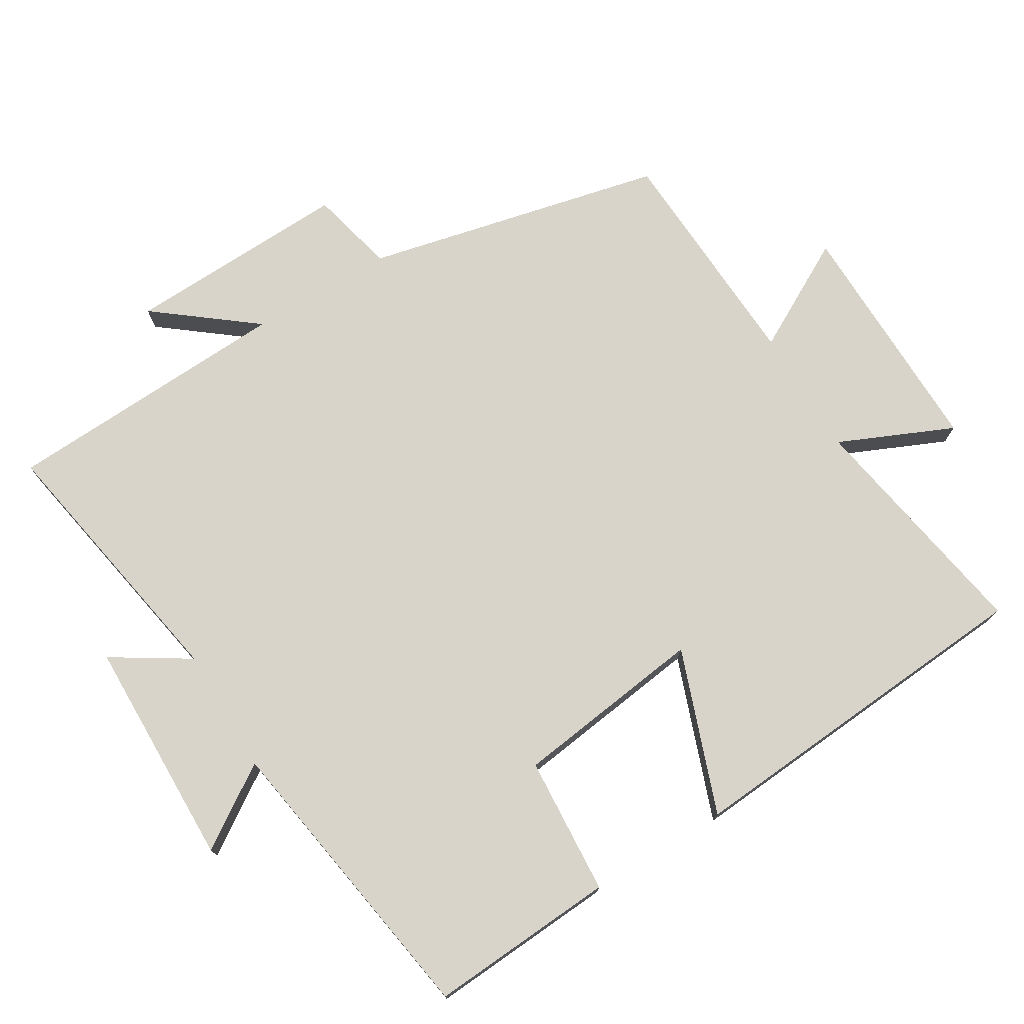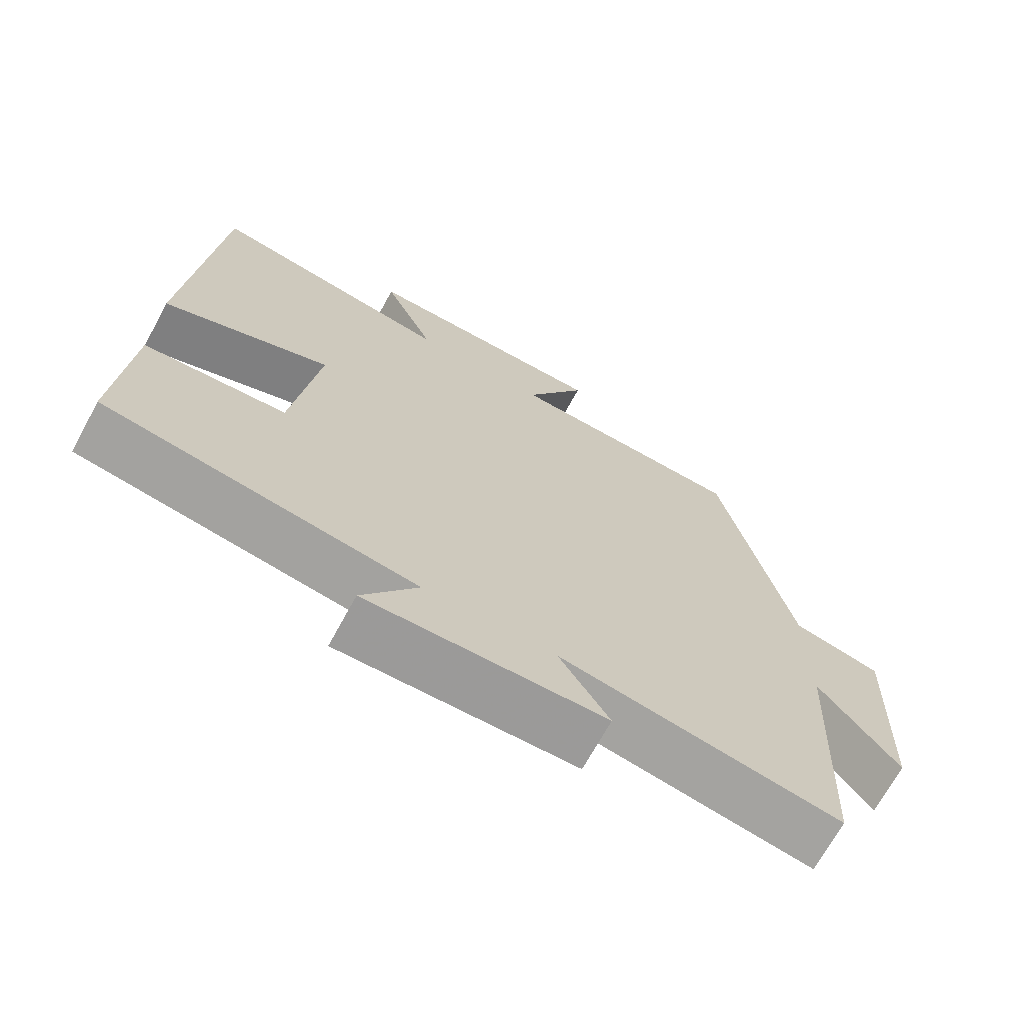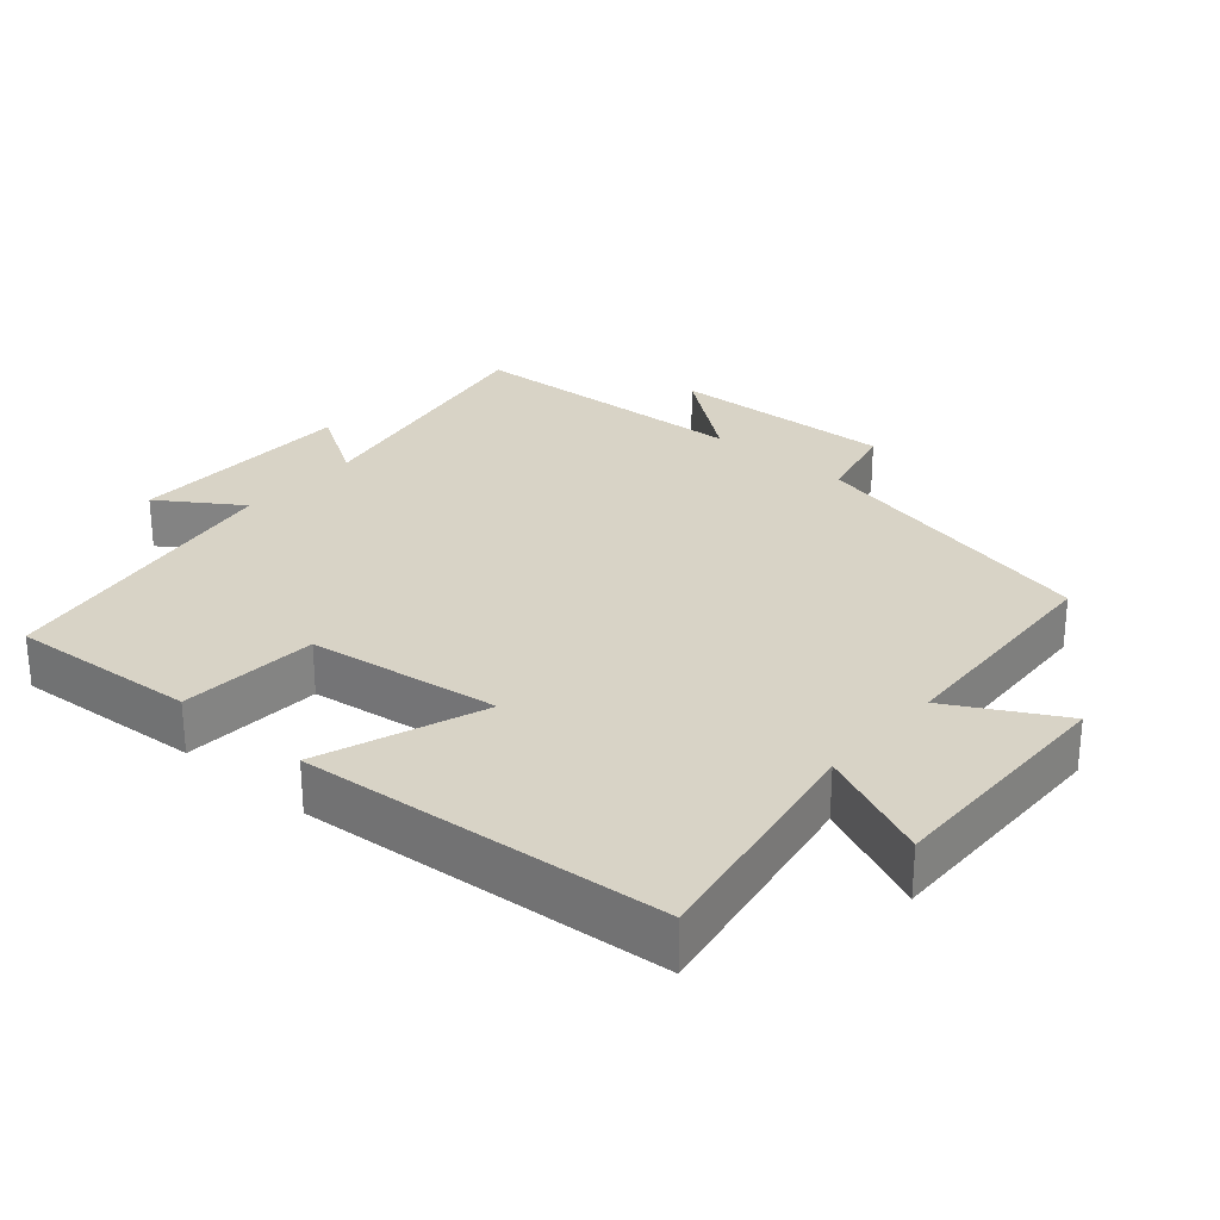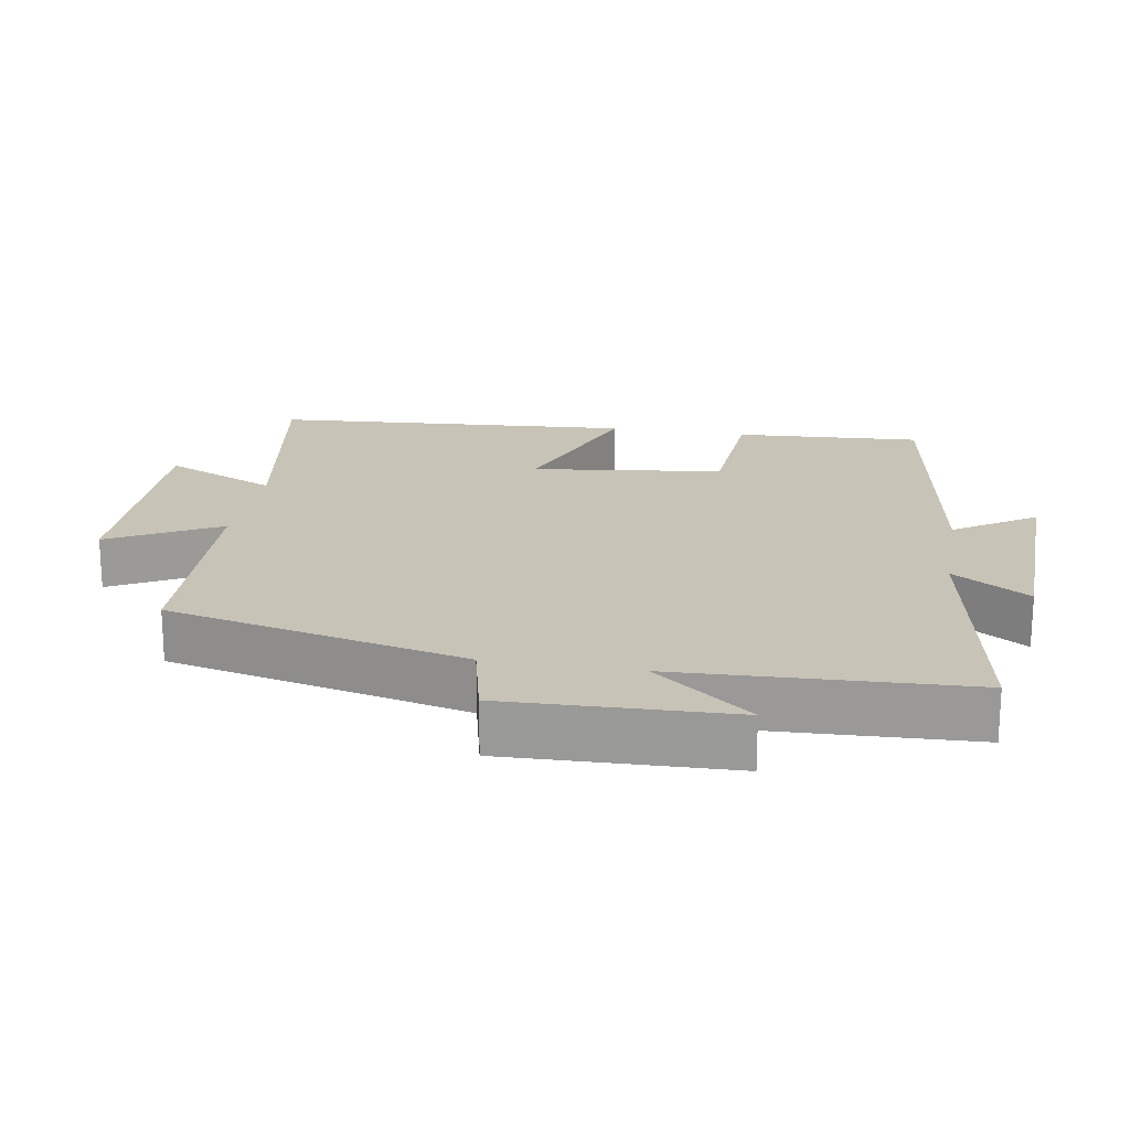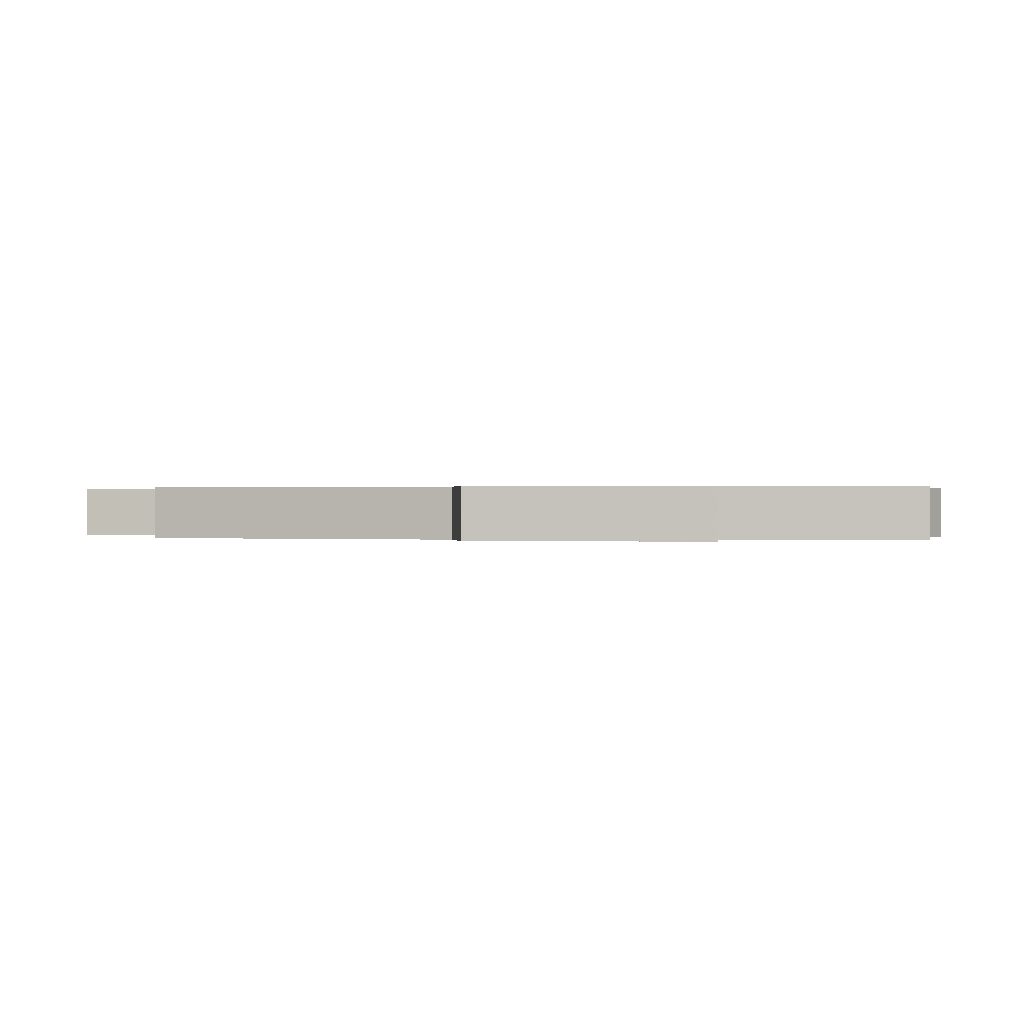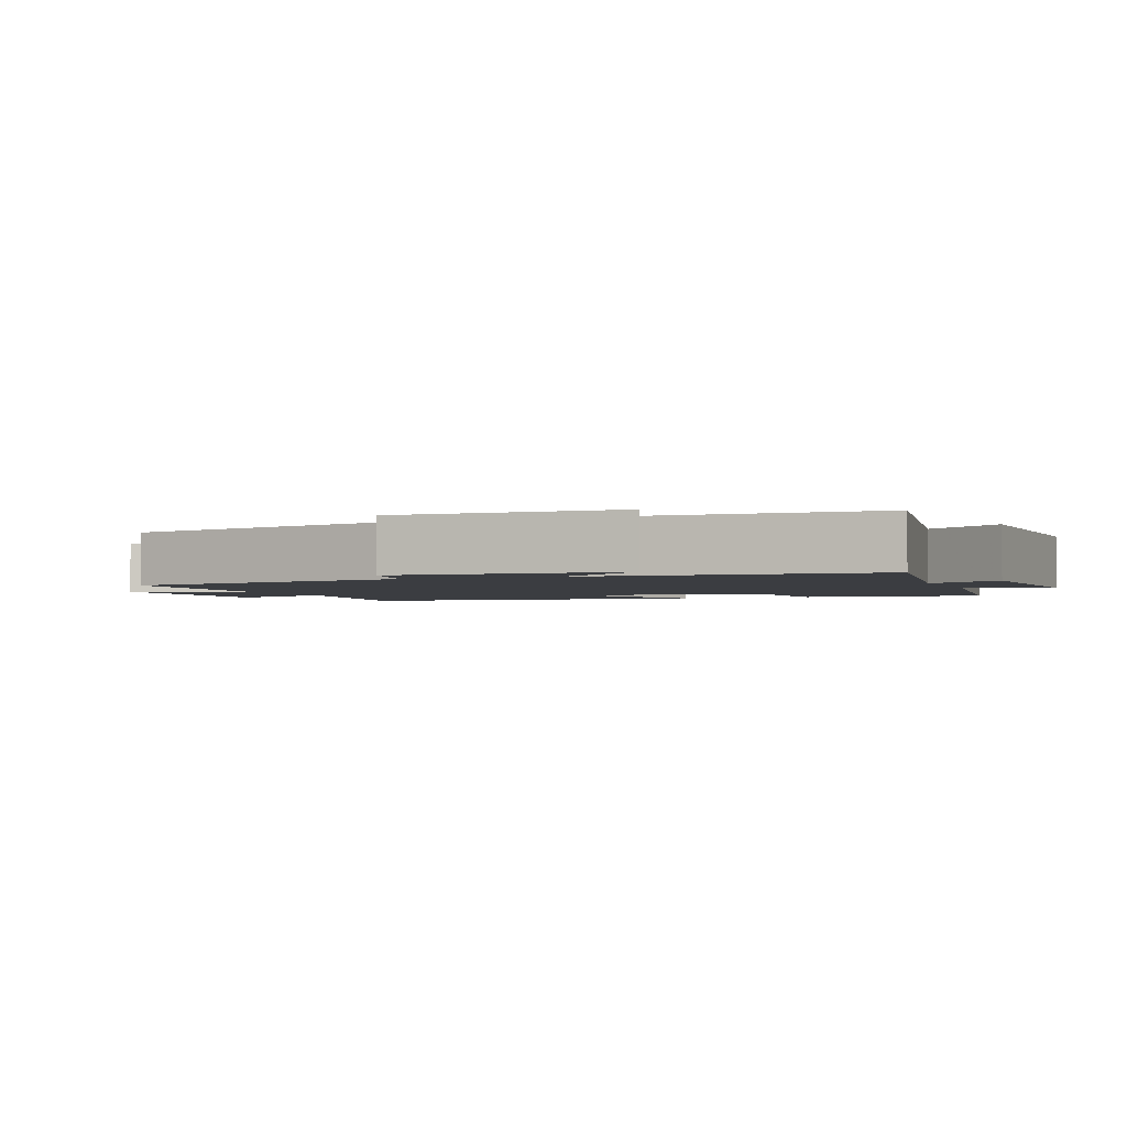
<metadata>
{"format":"obj","ext":"obj","renderer":"f3d","projection":"perspective","resolution":1024,"background":"white","views":[{"elev":74.8,"azim":-121.1,"up":"+Y"},{"elev":-69.9,"azim":-28.6,"up":"+Z"},{"elev":27.9,"azim":-49.2,"up":"+Y"},{"elev":19.7,"azim":99.9,"up":"+Y"},{"elev":0.2,"azim":96.3,"up":"+Y"},{"elev":-2.3,"azim":112.3,"up":"+Y"}]}
</metadata>
<code>
v 0.48 0.07 -0.57
v 0.094 0.07 -0.5
v 0.163 0.07 -0.61
v -0.165 0.07 -0.616
v -0.088 0.07 -0.5
v -0.518 0.07 -0.431
v -0.5 0.07 -0.163
v -0.302 0.07 -0.15
v -0.266 0.07 0.124
v -0.5 0.07 0.039
v -0.46 0.07 0.559
v -0.118 0.07 0.5
v -0.19 0.07 0.663
v 0.156 0.07 0.657
v 0.07 0.07 0.5
v 0.403 0.07 0.483
v 0.5 0.07 0.054
v 0.622 0.07 0.025
v 0.61 0.07 -0.297
v 0.5 0.07 -0.156
v 0.48 0 -0.57
v 0.094 0 -0.5
v 0.163 0 -0.61
v -0.165 0 -0.616
v -0.088 0 -0.5
v -0.518 0 -0.431
v -0.5 0 -0.163
v -0.302 0 -0.15
v -0.266 0 0.124
v -0.5 0 0.039
v -0.46 0 0.559
v -0.118 0 0.5
v -0.19 0 0.663
v 0.156 0 0.657
v 0.07 0 0.5
v 0.403 0 0.483
v 0.5 0 0.054
v 0.622 0 0.025
v 0.61 0 -0.297
v 0.5 0 -0.156
f 17 18 19 20
f 15 16 17 20
f 15 20 1 2
f 12 13 14 15
f 12 15 2
f 9 10 11 12
f 8 9 12 2
f 5 6 7 8
f 5 8 2 3
f 3 4 5
f 40 39 38 37
f 40 37 36 35
f 22 21 40 35
f 35 34 33 32
f 22 35 32
f 32 31 30 29
f 22 32 29 28
f 28 27 26 25
f 23 22 28 25
f 25 24 23
f 1 21 22 2
f 2 22 23 3
f 3 23 24 4
f 4 24 25 5
f 5 25 26 6
f 6 26 27 7
f 7 27 28 8
f 8 28 29 9
f 9 29 30 10
f 10 30 31 11
f 11 31 32 12
f 12 32 33 13
f 13 33 34 14
f 14 34 35 15
f 15 35 36 16
f 16 36 37 17
f 17 37 38 18
f 18 38 39 19
f 19 39 40 20
f 20 40 21 1

</code>
